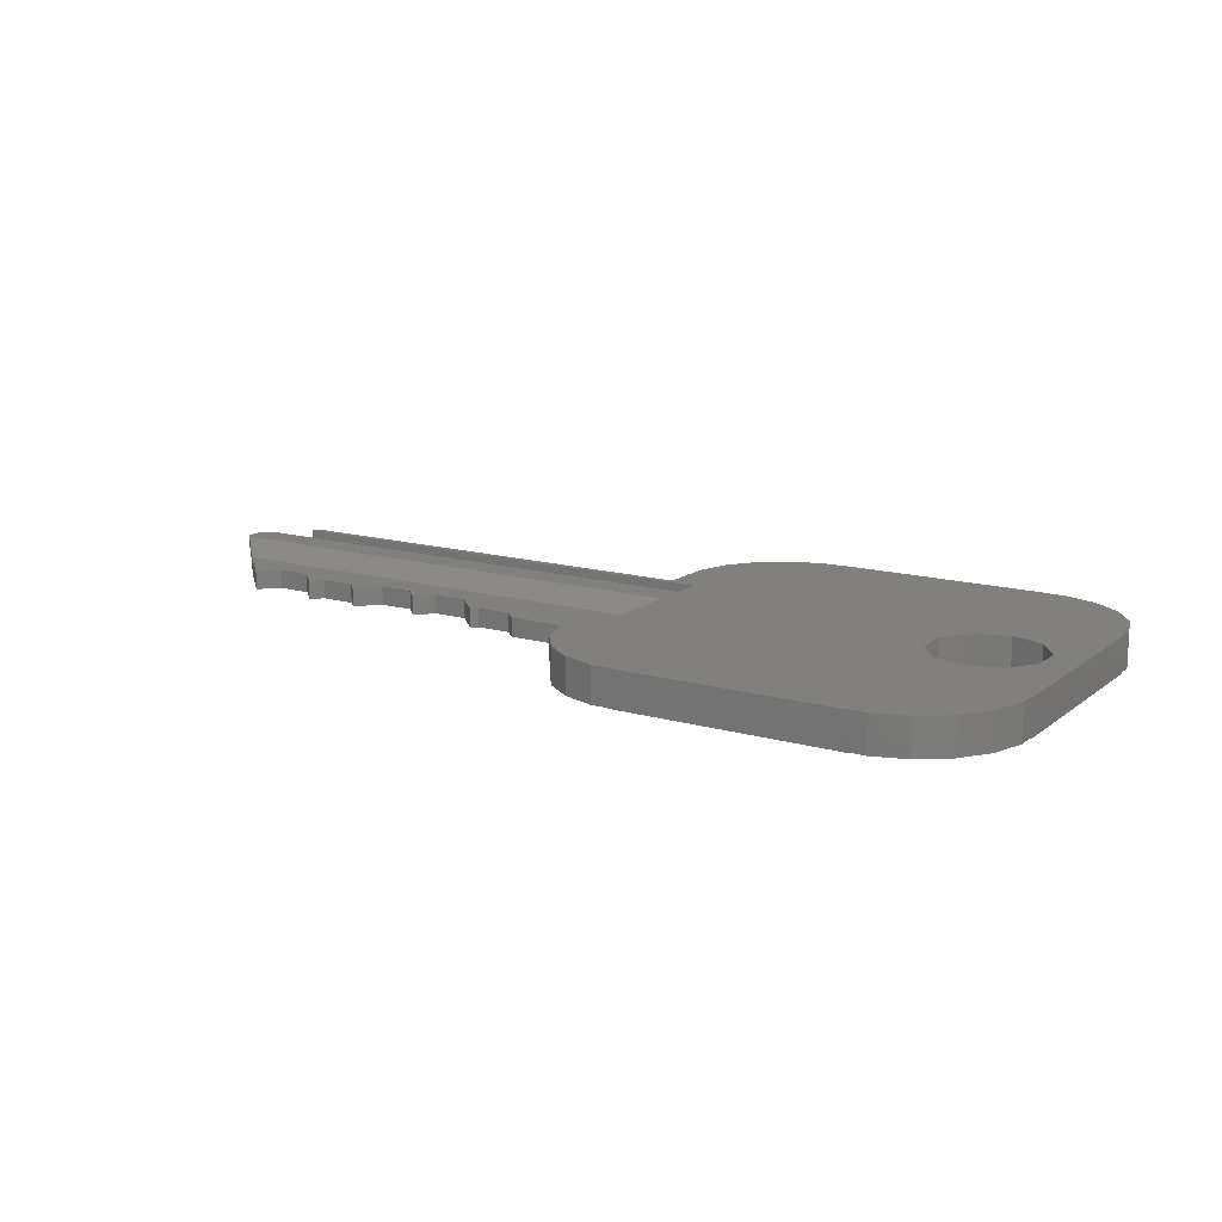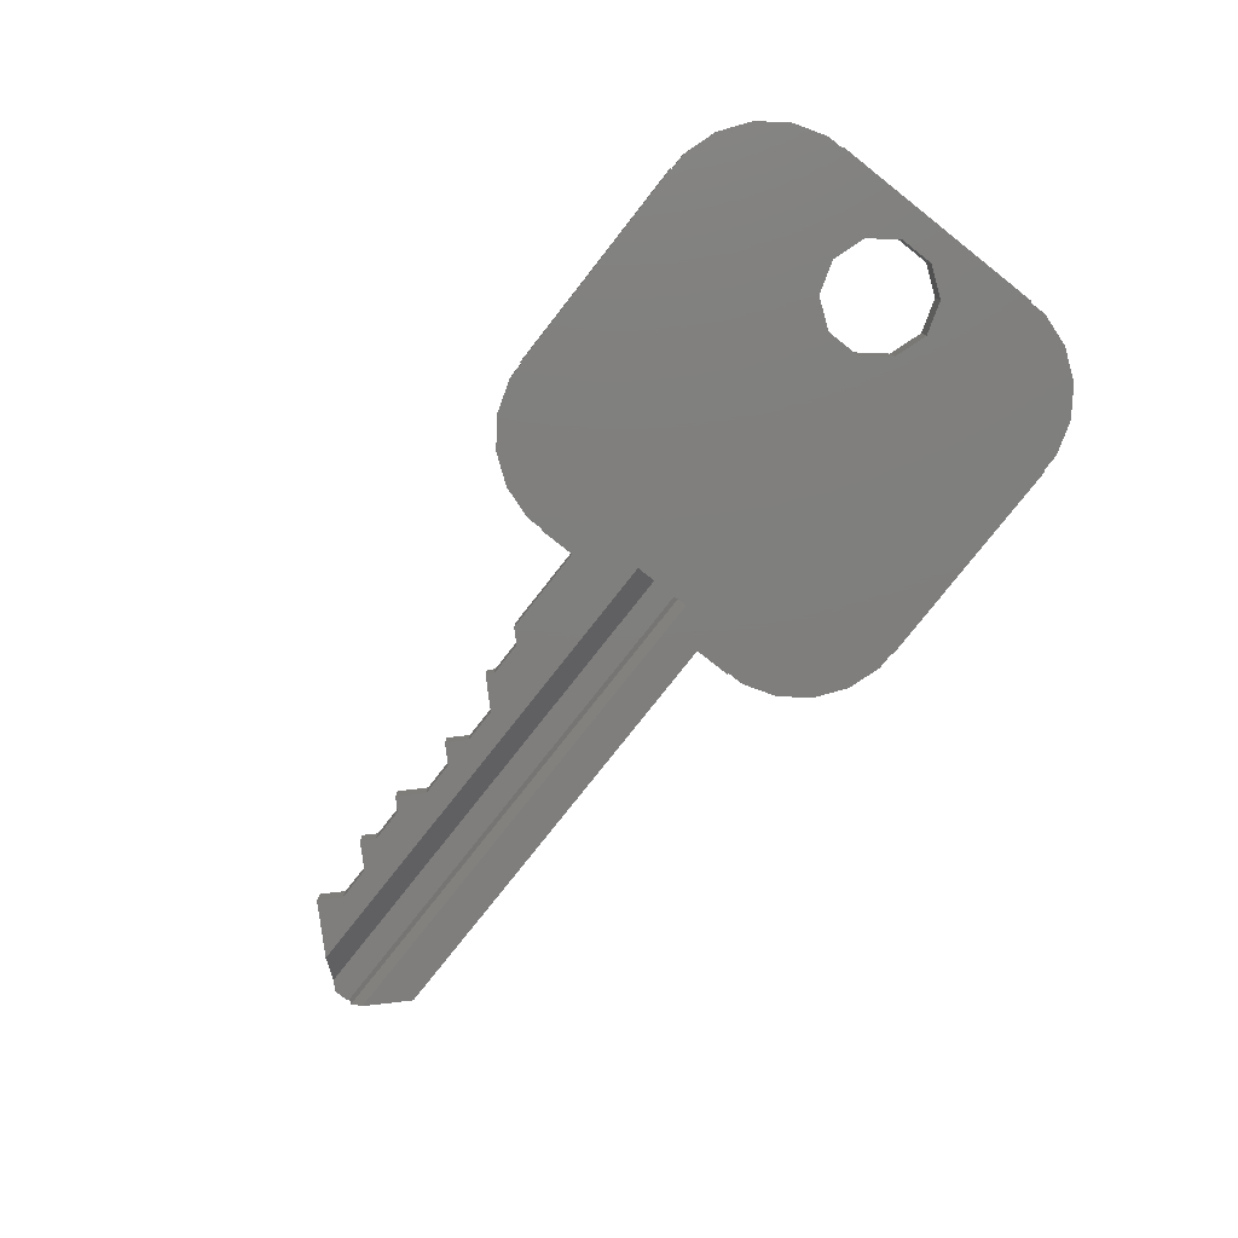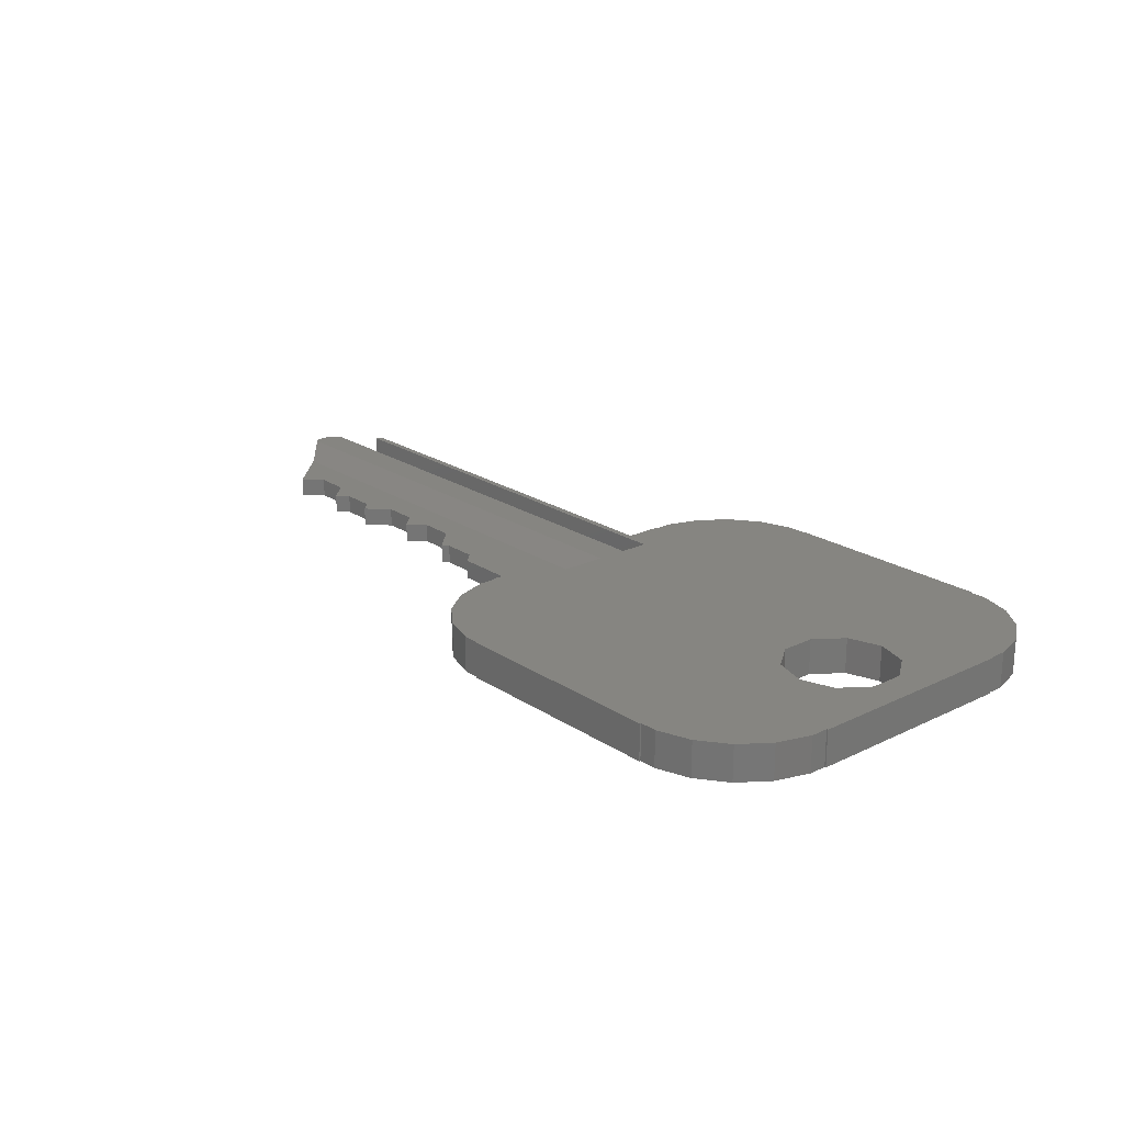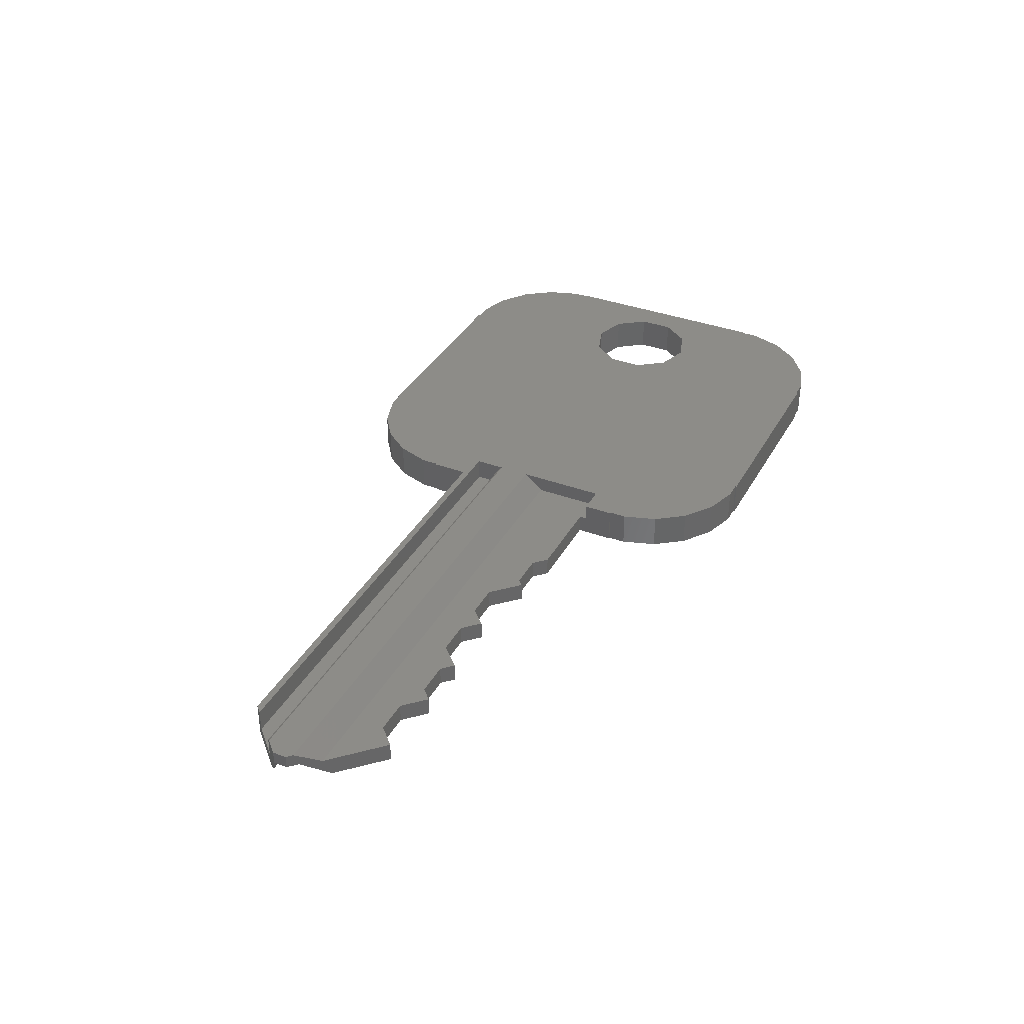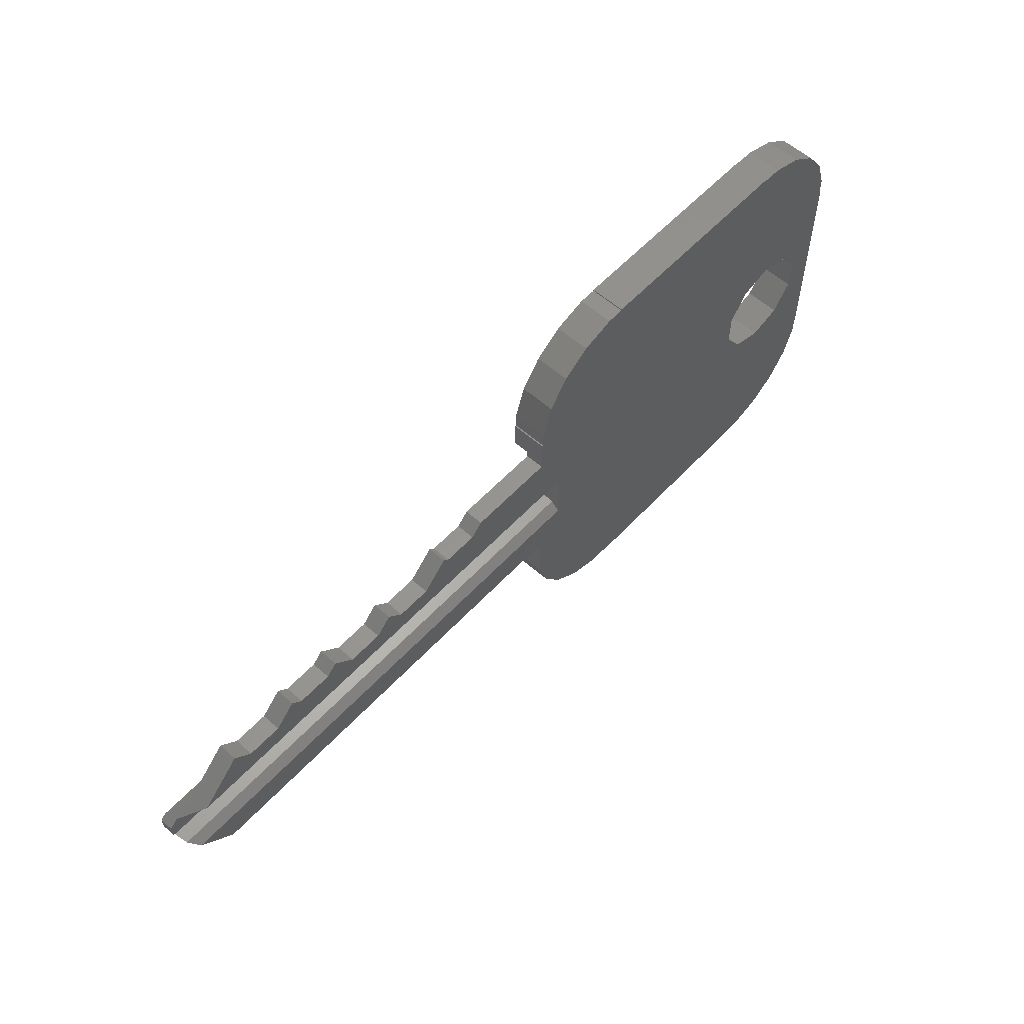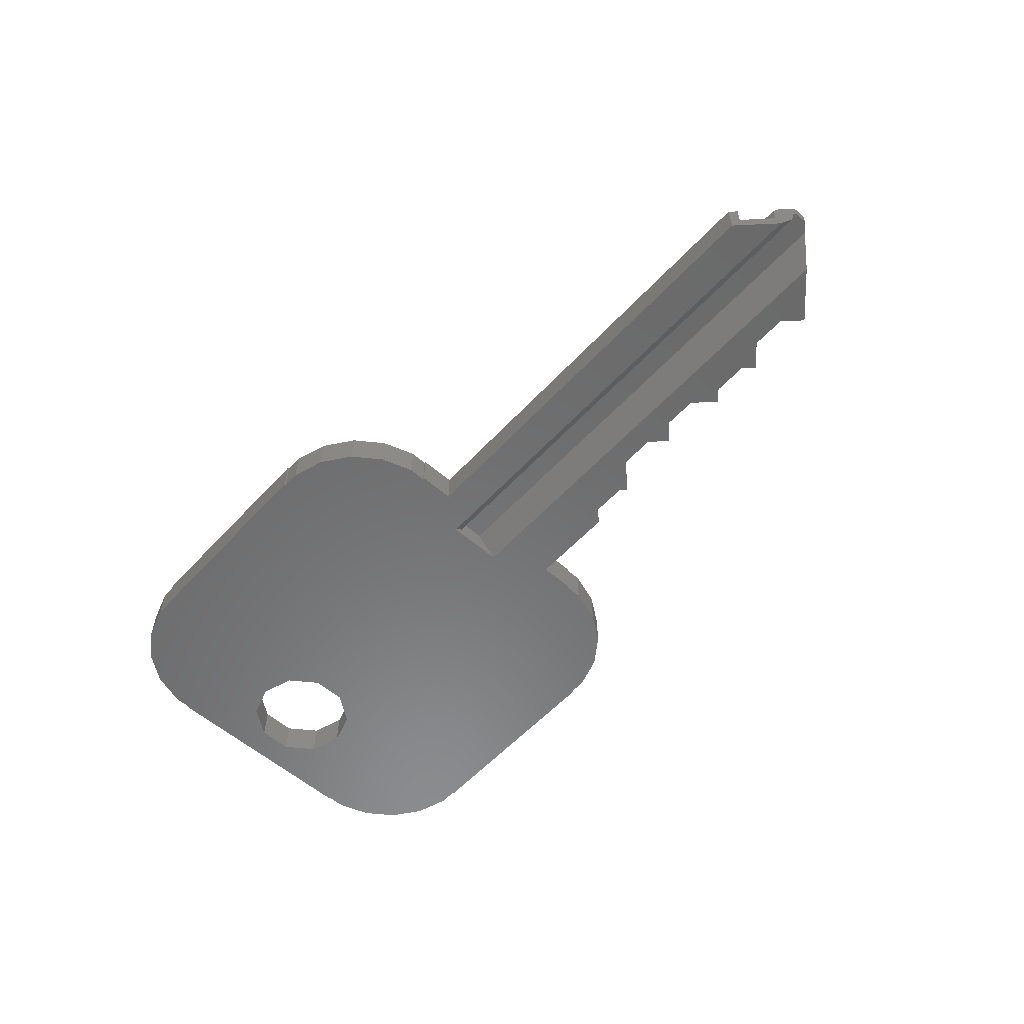
<metadata>
{"format":"stl","ext":"stl","renderer":"f3d","projection":"perspective","resolution":1024,"background":"white","views":[{"elev":14.5,"azim":-148.0,"up":"+Z"},{"elev":-78.6,"azim":-128.2,"up":"+Z"},{"elev":21.5,"azim":-130.8,"up":"+Z"},{"elev":36.4,"azim":115.8,"up":"+Z"},{"elev":57.8,"azim":132.4,"up":"+Y"},{"elev":-57.1,"azim":47.9,"up":"+Z"}]}
</metadata>
<code>
# stl→obj: 162 verts, 328 faces
v -25.4 -2.07 0
v -25.4 -2.07 2.032
v -25.4 10.63 0
v -25.4 10.63 2.032
v -25.32 -2.07 0
v -25.32 -2.07 2.032
v -25.32 10.63 0
v -25.32 11.62 0
v -24.71 13.51 0
v -23.54 15.12 0
v -21.93 16.29 0
v -23.66 5.261 0
v -20.04 16.9 0
v -22.5 6.849 0
v -19.05 16.9 0
v -19.05 16.98 0
v -6.35 16.98 0
v -17.62 5.261 0
v -6.35 16.9 0
v -5.357 16.9 0
v -17.62 3.299 0
v -1.86 15.12 0
v -0.6921 13.51 0
v -18.77 1.711 0
v -0.07818 11.62 0
v -0.07818 10.63 0
v 0 10.63 0
v 0 8.56 0
v 5.078 8.56 0
v 5.782 7.857 0
v -1.587 5.326 0
v 7.766 7.857 0
v 8.095 8.185 0
v 9.592 6.688 0
v 27.43 2.032 0
v 0 0 0
v -1.587 2.032 0
v 11.58 6.688 0
v 12.49 7.601 0
v 13.4 6.688 0
v -3.467 16.29 0
v 15.39 6.688 0
v 16.59 7.893 0
v 17.21 7.272 0
v 19.2 7.272 0
v -18.77 6.849 0
v 19.82 7.893 0
v 21.02 6.688 0
v 23.01 6.688 0
v 24.03 7.716 0
v 26.42 5.326 0
v 25.4 0 0
v 0 -2.07 0
v -0.07818 -2.07 0
v -20.04 -8.342 0
v -19.05 -8.342 0
v -0.07818 -3.063 0
v -6.35 -8.42 0
v -19.05 -8.42 0
v -22.5 1.711 0
v -23.66 3.299 0
v -20.64 7.455 0
v -20.64 1.105 0
v -0.6921 -4.953 0
v -1.86 -6.56 0
v -3.467 -7.728 0
v -5.357 -8.342 0
v -6.35 -8.342 0
v -21.93 -7.728 0
v -23.54 -6.56 0
v -24.71 -4.953 0
v -25.32 -3.063 0
v -25.32 10.63 2.032
v -24.71 -4.953 2.032
v -25.32 -3.063 2.032
v -23.54 -6.56 2.032
v -21.93 -7.728 2.032
v -19.05 -8.42 2.032
v -6.35 -8.42 2.032
v -19.05 -8.342 2.032
v -0.07818 -2.07 2.032
v 0 -2.07 2.032
v -17.62 5.261 2.032
v -17.62 3.299 2.032
v -3.467 -7.728 2.032
v -20.64 7.455 2.032
v -18.77 6.849 2.032
v -0.6921 -4.953 2.032
v -0.07818 -3.063 2.032
v -25.32 11.62 2.032
v -19.05 16.9 2.032
v -20.04 16.9 2.032
v -1.587 8.957 2.032
v 0 8.957 2.032
v -6.35 16.98 2.032
v -1.587 0.381 2.032
v 0 0 2.032
v -1.587 2.068 2.032
v 27.47 2.068 2.032
v -1.587 3.868 2.032
v -21.93 16.29 2.032
v -23.54 15.12 2.032
v 27.88 3.868 2.032
v -23.66 3.299 2.032
v -23.66 5.261 2.032
v -0.07818 10.63 2.032
v 0 10.63 2.032
v -22.5 1.711 2.032
v -20.04 -8.342 2.032
v -6.35 -8.342 2.032
v -22.5 6.849 2.032
v -19.05 16.98 2.032
v -24.71 13.51 2.032
v -0.07818 11.62 2.032
v -18.77 1.711 2.032
v -1.86 -6.56 2.032
v -20.64 1.105 2.032
v -5.357 -8.342 2.032
v 28.18 2.778 2.032
v 28.18 3.572 2.032
v 25.78 0.381 2.032
v 25.4 0 2.032
v -6.35 16.9 2.032
v -5.357 16.9 2.032
v -3.467 16.29 2.032
v -1.86 15.12 2.032
v -0.6921 13.51 2.032
v 27.27 1.869 0.762
v 25.78 0.381 0.762
v 27.93 2.531 0.4991
v 28.07 2.667 1.27
v 28.18 2.778 1.27
v 27.27 1.869 1.834
v -1.587 2.531 0.4991
v -1.587 4.056 1.27
v -1.587 2.667 1.27
v 27.69 4.056 1.27
v 26.76 4.988 1.092
v 24.03 7.716 1.092
v 28.18 3.572 1.27
v 23.01 6.688 1.092
v 21.02 6.688 1.092
v 19.82 7.893 1.092
v 19.2 7.272 1.092
v 17.21 7.272 1.092
v 16.59 7.893 1.092
v 15.39 6.688 1.092
v 13.4 6.688 1.092
v 12.49 7.601 1.092
v 11.58 6.688 1.092
v 9.592 6.688 1.092
v 8.095 8.185 1.092
v 7.766 7.857 1.092
v 5.782 7.857 1.092
v 5.078 8.56 1.092
v 0 8.56 1.092
v 0 8.957 1.092
v -1.587 8.957 1.092
v -1.587 4.988 1.092
v -1.587 1.869 1.834
v -1.587 1.869 0.762
v -1.587 0.381 0.762
f 1 2 3
f 3 2 4
f 2 1 5
f 6 2 5
f 1 3 5
f 5 3 7
f 7 8 9
f 7 9 5
f 5 9 10
f 5 10 11
f 12 11 13
f 14 13 15
f 15 16 17
f 18 19 20
f 21 22 23
f 24 23 25
f 5 25 26
f 5 26 27
f 5 27 28
f 5 28 29
f 5 29 30
f 31 30 32
f 32 33 34
f 35 36 37
f 38 39 40
f 18 20 41
f 18 41 22
f 42 43 44
f 42 44 45
f 46 17 19
f 45 47 48
f 46 19 18
f 49 50 51
f 5 30 31
f 36 5 37
f 36 35 52
f 53 54 36
f 54 5 36
f 55 5 56
f 31 32 34
f 54 57 5
f 31 34 38
f 31 38 40
f 31 40 42
f 42 45 48
f 31 42 48
f 31 48 49
f 37 5 31
f 58 59 56
f 31 49 51
f 5 11 12
f 60 5 61
f 14 15 62
f 63 5 60
f 24 5 63
f 21 23 24
f 5 24 25
f 18 22 21
f 15 17 46
f 15 46 62
f 5 57 64
f 5 64 65
f 5 65 66
f 5 66 67
f 5 67 68
f 5 68 58
f 5 58 56
f 61 5 12
f 12 13 14
f 5 55 69
f 5 69 70
f 5 70 71
f 5 71 72
f 3 4 7
f 7 4 73
f 4 2 6
f 74 4 6
f 75 74 6
f 74 76 4
f 76 77 4
f 78 79 80
f 81 82 4
f 83 84 85
f 86 87 4
f 87 83 88
f 87 89 4
f 89 81 4
f 90 91 92
f 93 94 4
f 90 95 91
f 82 96 4
f 82 97 96
f 98 99 100
f 100 93 4
f 90 101 102
f 90 92 101
f 98 100 4
f 103 100 99
f 104 105 4
f 94 106 73
f 94 107 106
f 108 104 109
f 84 79 110
f 111 86 4
f 91 95 112
f 90 102 113
f 94 73 4
f 106 114 73
f 77 104 4
f 77 109 104
f 105 111 4
f 84 115 79
f 83 85 116
f 88 89 87
f 117 108 80
f 116 88 83
f 118 85 84
f 80 79 115
f 80 115 117
f 84 110 118
f 109 80 108
f 96 98 4
f 103 119 120
f 103 99 119
f 121 97 122
f 121 96 97
f 90 123 95
f 90 124 123
f 90 125 124
f 90 126 125
f 90 127 126
f 90 114 127
f 90 73 114
f 72 75 5
f 5 75 6
f 72 71 75
f 75 71 74
f 71 70 74
f 74 70 76
f 76 70 69
f 77 76 69
f 77 69 55
f 109 77 55
f 109 55 56
f 80 109 56
f 59 78 56
f 56 78 80
f 78 59 58
f 79 78 58
f 79 58 68
f 110 79 68
f 110 68 67
f 118 110 67
f 118 67 66
f 85 118 66
f 85 66 65
f 116 85 65
f 116 65 64
f 88 116 64
f 88 64 57
f 89 88 57
f 89 57 54
f 81 89 54
f 81 54 53
f 82 81 53
f 82 53 36
f 97 82 36
f 97 36 52
f 122 97 52
f 128 129 35
f 35 130 131
f 119 35 131
f 132 119 131
f 119 99 35
f 99 133 35
f 133 128 35
f 129 52 35
f 121 122 129
f 122 52 129
f 130 35 134
f 134 35 37
f 31 135 136
f 136 135 135
f 31 134 37
f 31 136 134
f 31 51 137
f 135 31 137
f 120 138 103
f 137 138 120
f 139 138 51
f 140 137 120
f 137 138 137
f 50 139 51
f 137 51 138
f 49 141 50
f 50 141 139
f 141 49 142
f 142 49 48
f 48 47 143
f 142 48 143
f 45 144 47
f 47 144 143
f 144 45 145
f 145 45 44
f 44 43 146
f 145 44 146
f 42 147 43
f 43 147 146
f 147 42 148
f 148 42 40
f 40 39 149
f 148 40 149
f 38 150 39
f 39 150 149
f 150 38 151
f 151 38 34
f 34 33 152
f 151 34 152
f 32 153 33
f 33 153 152
f 153 32 154
f 154 32 30
f 30 29 155
f 154 30 155
f 28 156 29
f 29 156 155
f 156 28 27
f 157 156 27
f 107 157 27
f 94 157 107
f 26 106 27
f 27 106 107
f 106 26 25
f 114 106 25
f 25 23 127
f 114 25 127
f 23 22 126
f 127 23 126
f 41 125 22
f 22 125 126
f 20 124 41
f 41 124 125
f 19 123 20
f 20 123 124
f 123 19 17
f 95 123 17
f 16 112 17
f 17 112 95
f 15 91 16
f 16 91 112
f 13 92 15
f 15 92 91
f 11 101 13
f 13 101 92
f 10 102 11
f 11 102 101
f 9 113 10
f 10 113 102
f 8 90 9
f 9 90 113
f 7 73 8
f 8 73 90
f 12 105 104
f 61 12 104
f 14 111 105
f 12 14 105
f 62 86 111
f 14 62 111
f 46 87 86
f 62 46 86
f 83 87 18
f 18 87 46
f 83 18 84
f 84 18 21
f 84 21 115
f 115 21 24
f 115 24 117
f 117 24 63
f 117 63 108
f 108 63 60
f 104 108 60
f 61 104 60
f 157 94 93
f 158 157 93
f 159 158 93
f 100 159 93
f 103 138 159
f 100 103 159
f 119 132 140
f 120 119 140
f 133 99 98
f 160 133 98
f 161 160 96
f 96 160 98
f 161 96 162
f 121 129 96
f 96 129 162
f 129 128 161
f 162 129 161
f 128 133 160
f 161 128 160
f 137 140 135
f 135 140 132
f 135 132 131
f 135 131 136
f 131 130 136
f 136 130 134
f 137 137 135
f 135 137 135
f 142 145 138
f 138 139 141
f 144 145 142
f 142 138 141
f 143 144 142
f 145 147 138
f 147 148 138
f 146 147 145
f 148 150 138
f 151 159 138
f 149 150 148
f 153 154 151
f 150 151 138
f 152 153 151
f 154 156 151
f 156 159 151
f 155 156 154
f 157 158 156
f 158 159 156

</code>
